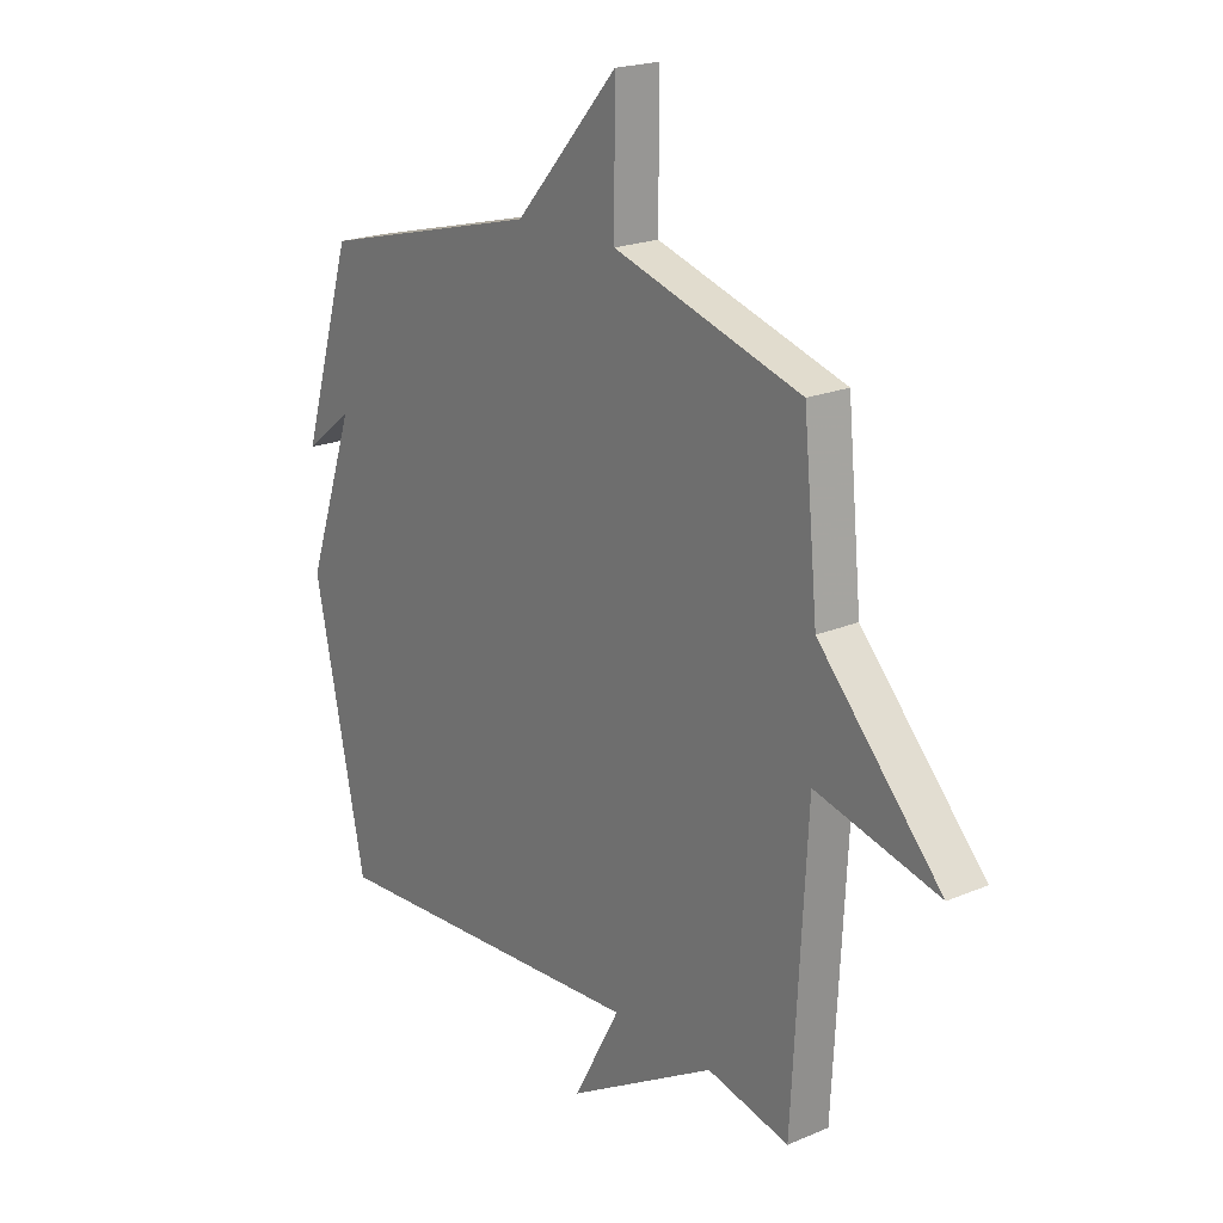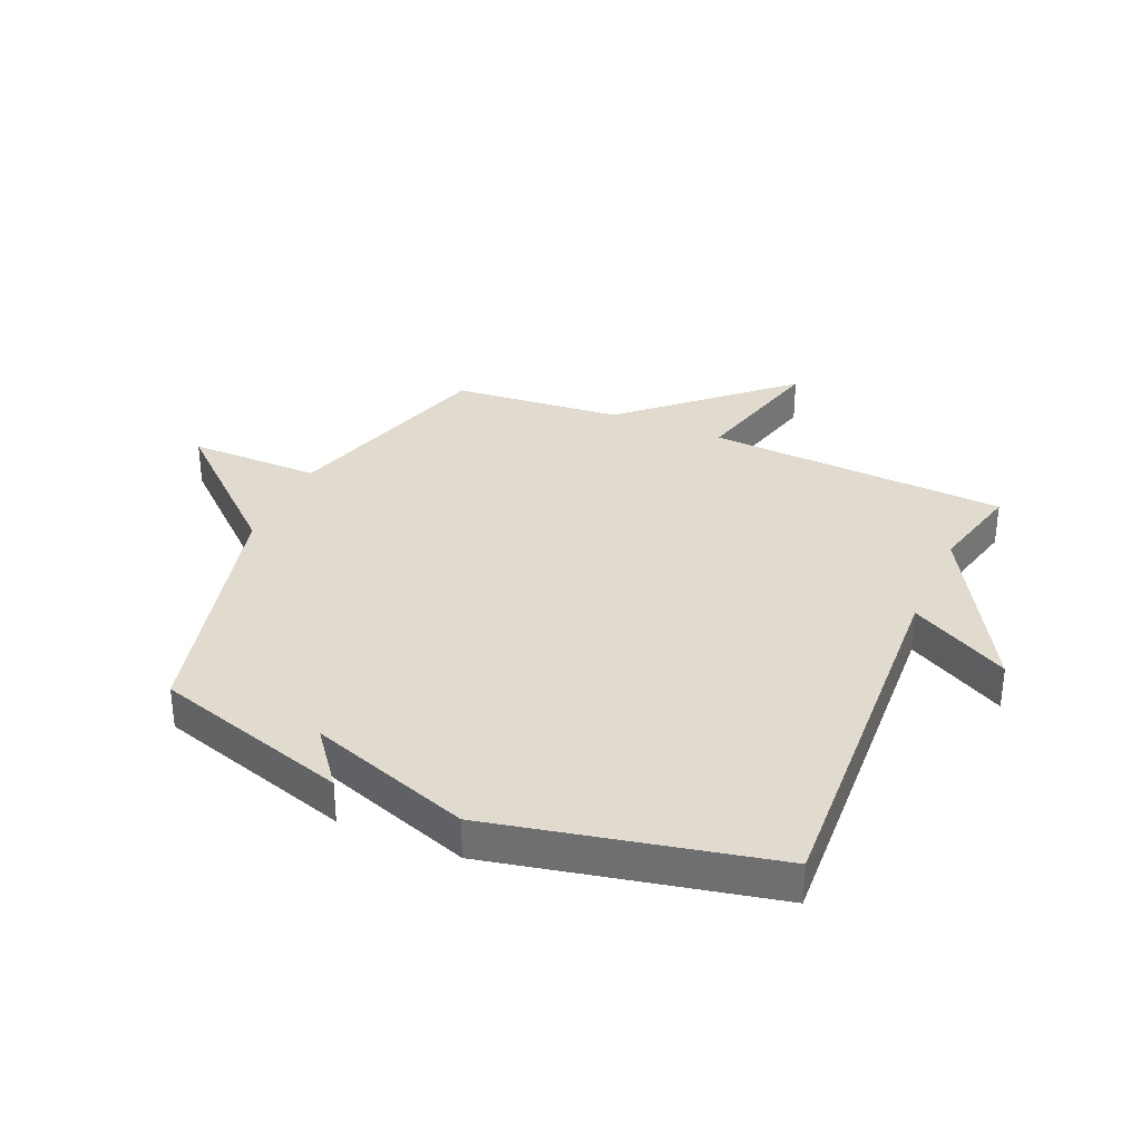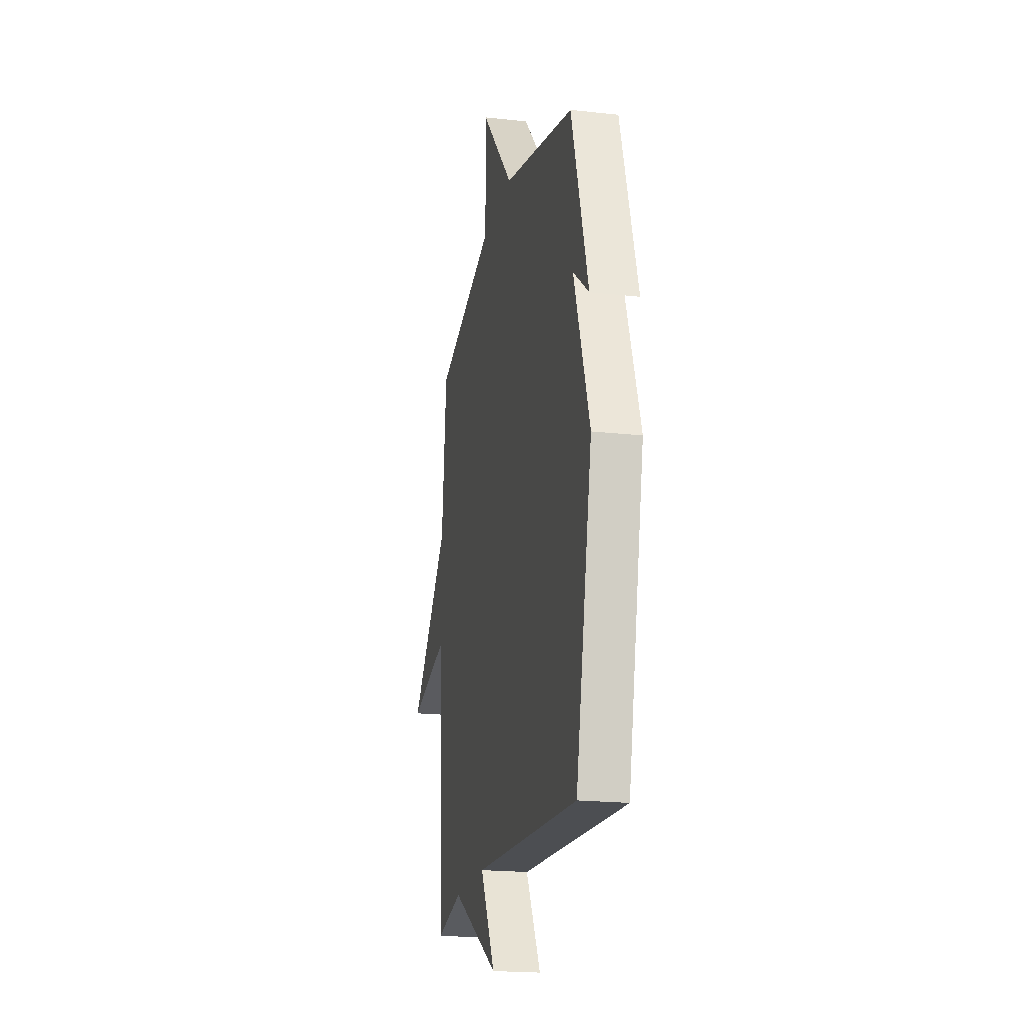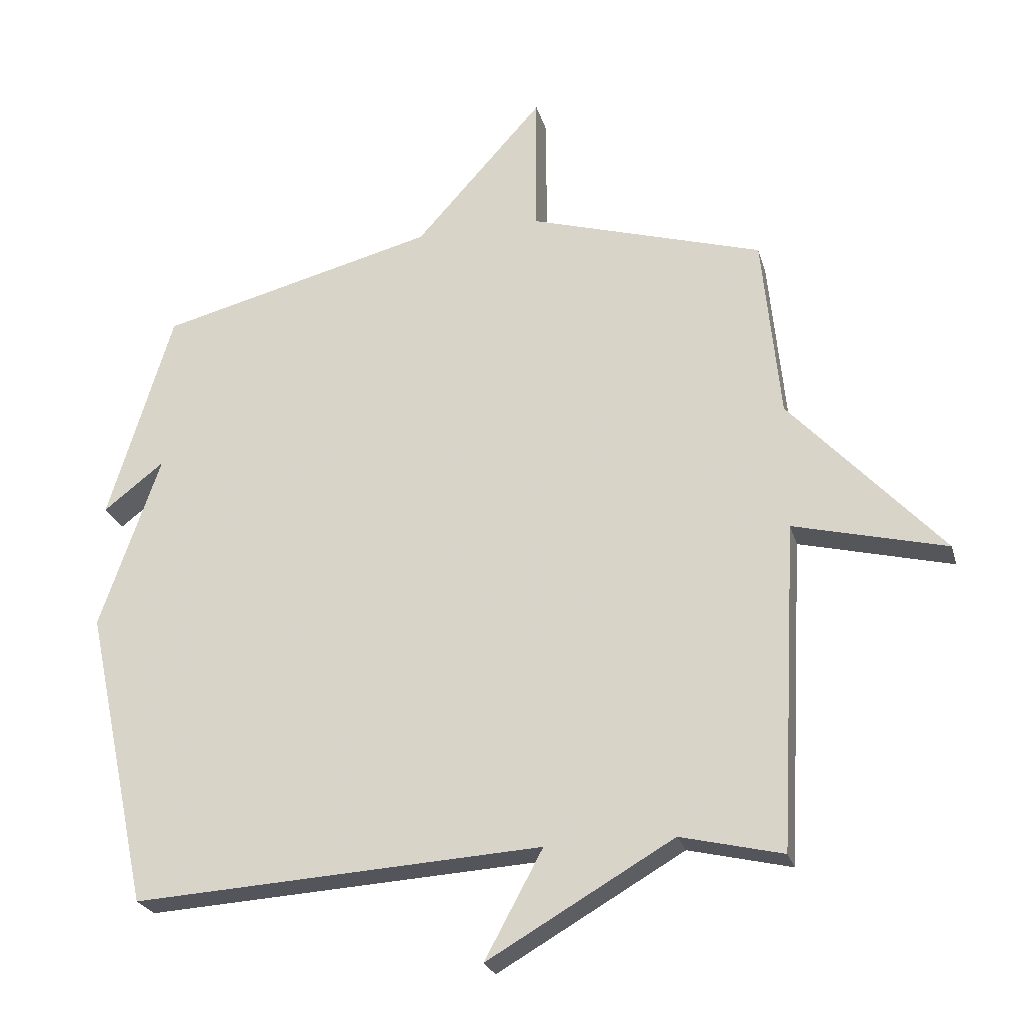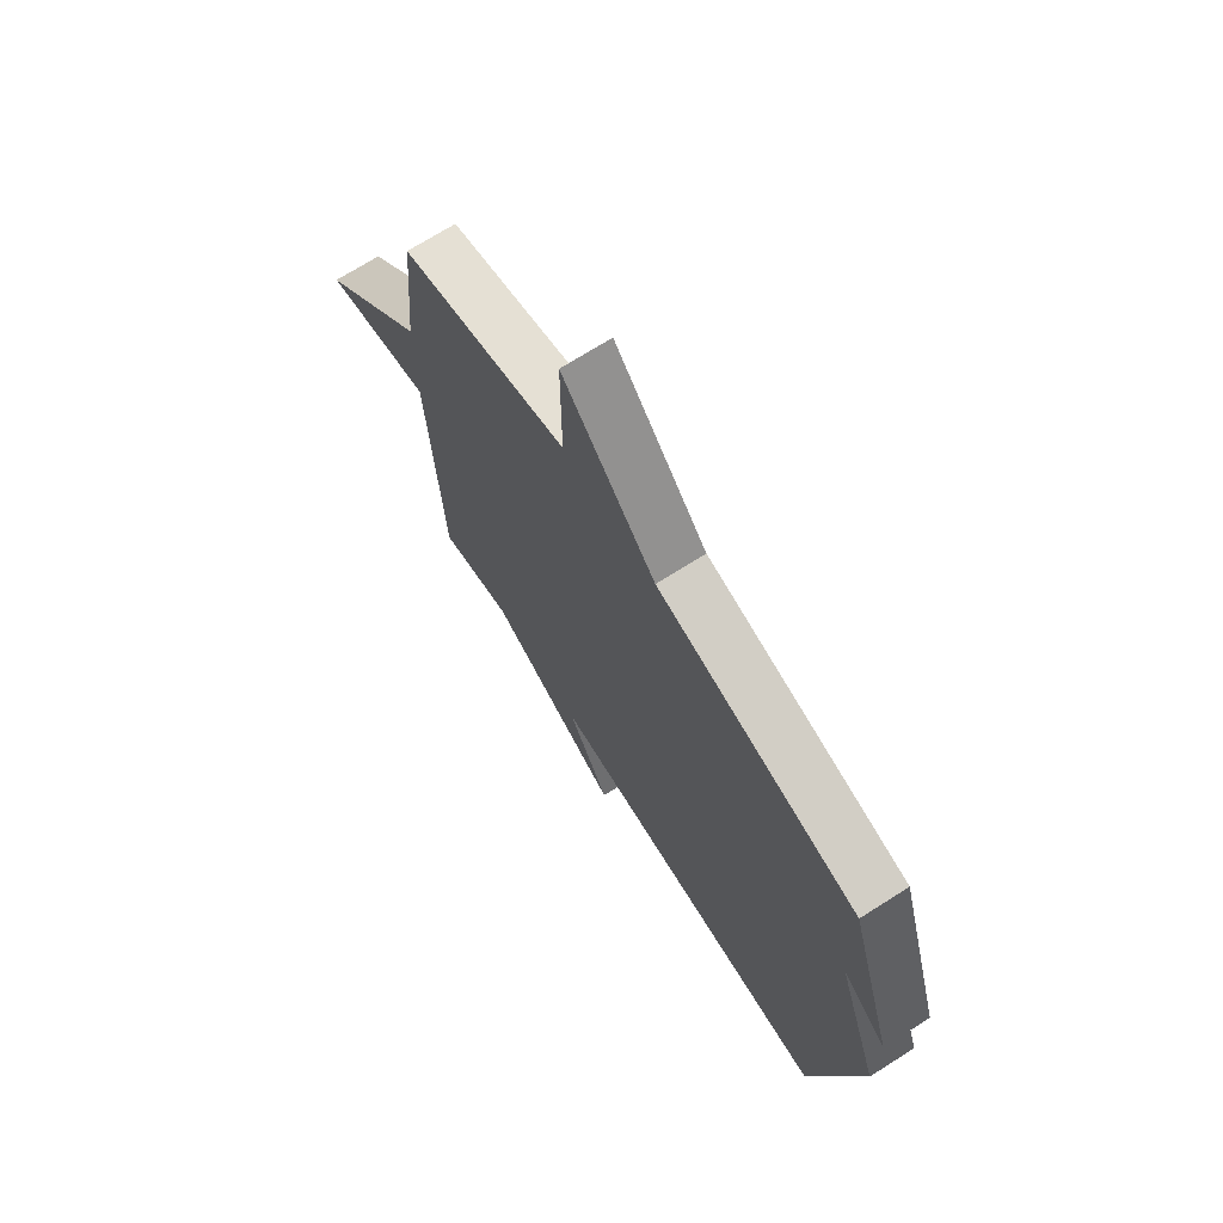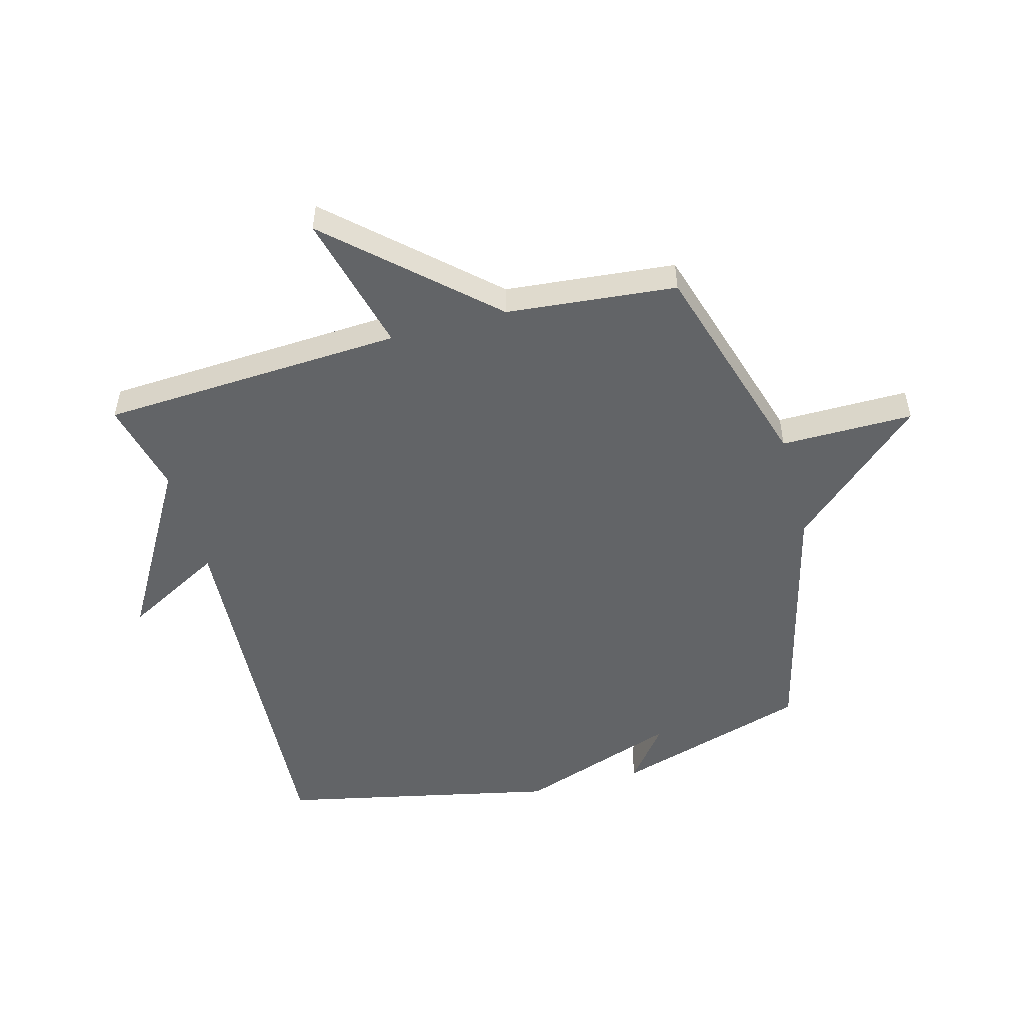
<metadata>
{"format":"obj","ext":"obj","renderer":"f3d","projection":"perspective","resolution":1024,"background":"white","views":[{"elev":20.5,"azim":-127.6,"up":"+Z"},{"elev":33.4,"azim":113.6,"up":"+Y"},{"elev":-19.9,"azim":78.4,"up":"+Z"},{"elev":-24.5,"azim":-165.4,"up":"+Z"},{"elev":70.7,"azim":57.6,"up":"+Z"},{"elev":-51.1,"azim":-74.8,"up":"+Y"}]}
</metadata>
<code>
v 0.5 0.07 0.5
v 0.601 0.07 0.169
v 0.506 0.07 0.243
v 0.601 0.07 -0.031
v 0.5 0.07 -0.5
v -0.14 0.07 -0.462
v -0.049 0.07 -0.63
v -0.34 0.07 -0.462
v -0.5 0.07 -0.5
v -0.528 0.07 0.012
v -0.767 0.07 -0.048
v -0.528 0.07 0.212
v -0.5 0.07 0.5
v -0.134 0.07 0.61
v -0.135 0.07 0.834
v 0.066 0.07 0.61
v 0.5 0 0.5
v 0.601 0 0.169
v 0.506 0 0.243
v 0.601 0 -0.031
v 0.5 0 -0.5
v -0.14 0 -0.462
v -0.049 0 -0.63
v -0.34 0 -0.462
v -0.5 0 -0.5
v -0.528 0 0.012
v -0.767 0 -0.048
v -0.528 0 0.212
v -0.5 0 0.5
v -0.134 0 0.61
v -0.135 0 0.834
v 0.066 0 0.61
f 14 15 16
f 14 16 1
f 13 14 1
f 12 13 1
f 10 11 12 1
f 8 9 10 1
f 6 7 8
f 6 8 1
f 3 4 5 6
f 3 6 1
f 1 2 3
f 32 31 30
f 17 32 30
f 17 30 29
f 17 29 28
f 17 28 27 26
f 17 26 25 24
f 24 23 22
f 17 24 22
f 22 21 20 19
f 17 22 19
f 19 18 17
f 1 17 18 2
f 2 18 19 3
f 3 19 20 4
f 4 20 21 5
f 5 21 22 6
f 6 22 23 7
f 7 23 24 8
f 8 24 25 9
f 9 25 26 10
f 10 26 27 11
f 11 27 28 12
f 12 28 29 13
f 13 29 30 14
f 14 30 31 15
f 15 31 32 16
f 16 32 17 1

</code>
